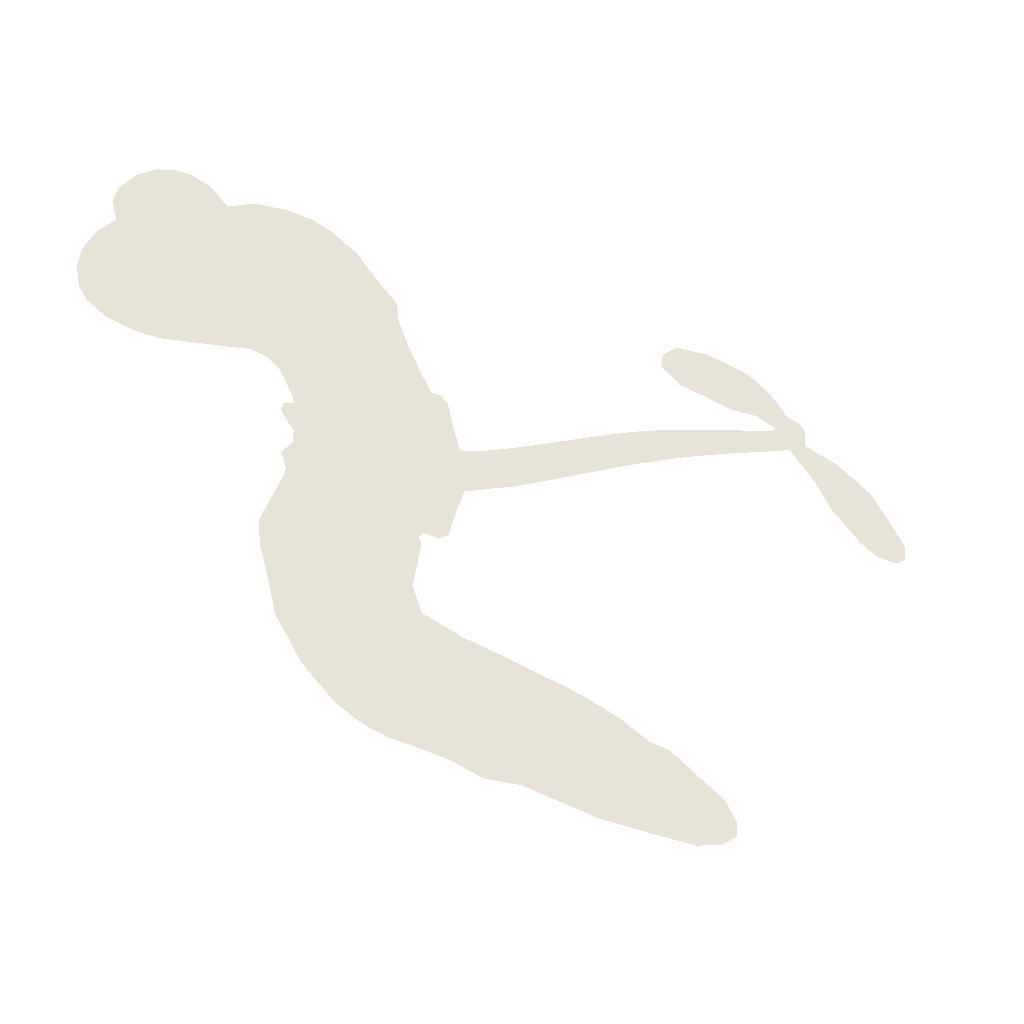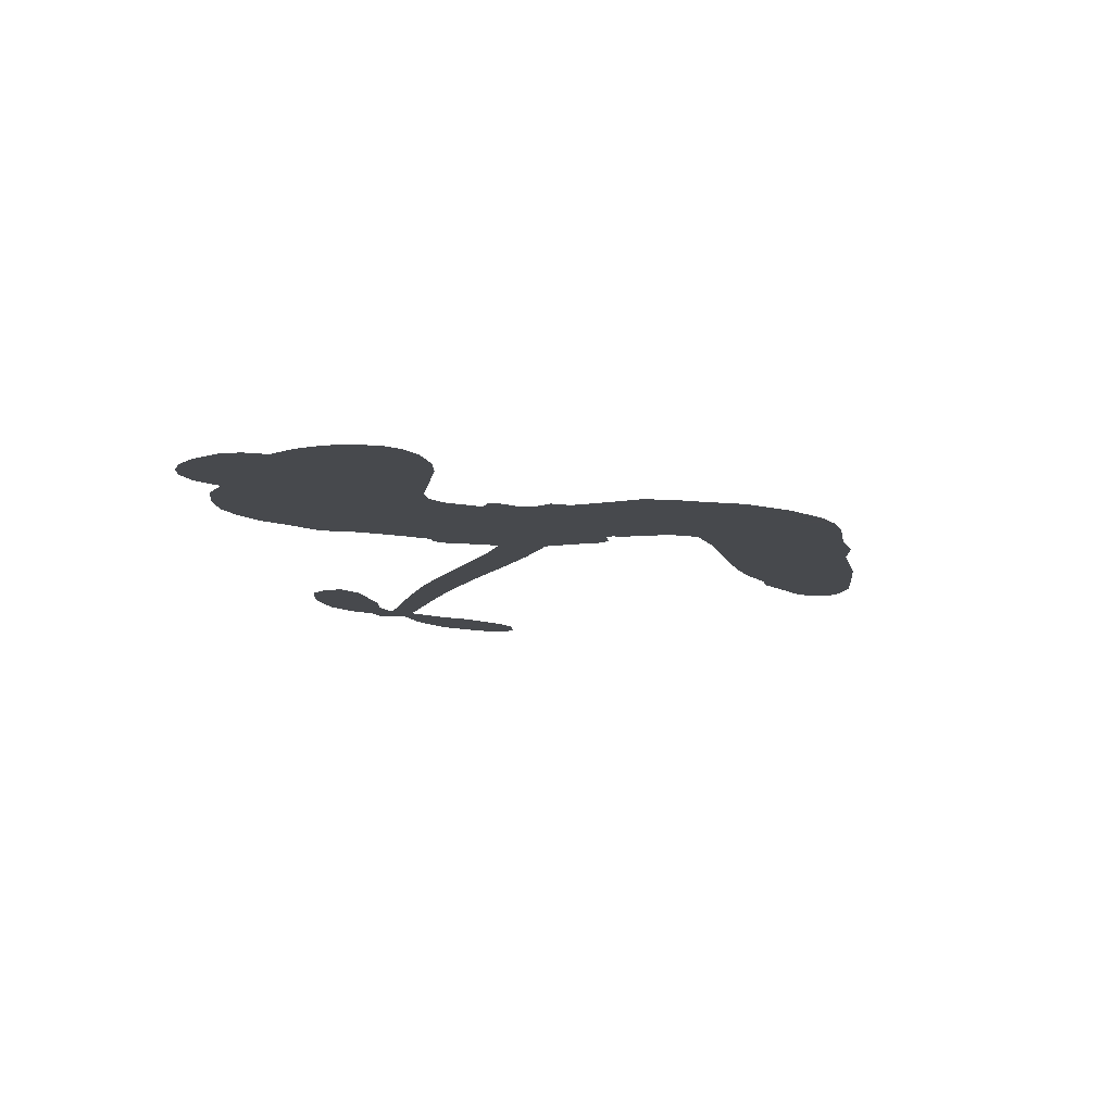
<metadata>
{"format":"obj","ext":"obj","renderer":"f3d","projection":"perspective","resolution":1024,"background":"white","views":[{"elev":-38.7,"azim":-22.7,"up":"+Y"},{"elev":-12.3,"azim":-88.6,"up":"+Z"}]}
</metadata>
<code>
v 88.05 953.6 0.2257
v 106.5 999.7 0.2142
v 135.2 1039 0.1893
v 124.1 1078 0.1564
v 130.3 1114 0.1258
v 158.2 1158 0
v 188.3 1184 0.102
v 219.7 1196 0.135
v 248 1196 0.1547
v 285.8 1181 0.1819
v 319.2 1145 0.2241
v 363.3 1171 0.2597
v 423.3 1179 0.2811
v 472.1 1173 0.2947
v 508.8 1157 0.3046
v 554.7 1124 0.3194
v 632 1032 0.357
v 636.8 992.4 0.3705
v 699.9 850.4 0.4716
v 718 847.8 0.486
v 729.7 835.4 0.5
v 754.5 737 0.5272
v 1099 896.6 0.6118
v 1358 983.4 0.6795
v 1366 990.7 0.6864
v 1278 1007 0.7179
v 1178 1030 0.7338
v 1139 1063 0.7382
v 1144 1095 0.741
v 1173 1121 0.75
v 1237 1126 0.73
v 1319 1105 0.7164
v 1394 1027 0.6913
v 1415 1020 0.6867
v 1428 1005 0.6845
v 1425 967.6 0.6806
v 1481 947.6 0.6797
v 1553 894.9 0.6797
v 1610 794.7 0.6797
v 1607 764 0.6797
v 1589 748.5 0.6797
v 1550 751.5 0.6797
v 1517 773.6 0.6797
v 1462 836.8 0.6797
v 1391 948 0.6784
v 763.2 653.9 0.5463
v 737.1 554.7 0.5748
v 721.2 543.9 0.5774
v 692.5 547 0.5876
v 686.6 535.8 0.6008
v 691.3 523.8 0.6103
v 678.5 439.1 0.669
v 695.9 388.6 0.7013
v 765 361.3 0.6935
v 971.3 304.3 0.5832
v 1031 279.1 0.546
v 1080 248.7 0.5055
v 1116 240.7 0.4795
v 1208 171.4 0.3786
v 1226 137 0.324
v 1225 110.8 0.25
v 1198 89.43 0.3476
v 1152 77.96 0.4048
v 987.6 88.91 0.5381
v 865.2 116.5 0.6229
v 801.3 113.8 0.662
v 747.7 132.9 0.6969
v 646.3 148.9 0.7854
v 606.8 161.9 0.8353
v 563.4 187.9 1
v 506.6 246 0.7852
v 460.7 322.2 0.7241
v 428.8 441.8 0.6592
v 423 490.1 0.64
v 460.4 605.4 0.5732
v 449.5 636.3 0.5548
v 467.2 662.6 0.5366
v 467.2 688.1 0.5138
v 442.6 724.2 0.488
v 446.6 738.2 0.4836
v 461.8 745.1 0.475
v 461.7 756.8 0.4601
v 436.4 807.7 0.3966
v 411.9 829 0.3579
v 381.9 835.2 0.3262
v 238.8 806.3 0.2586
v 197 806.2 0.2511
v 144.7 819.8 0.2439
v 110.2 843.6 0.2394
v 93.27 868.1 0.2368
v 84.59 909.6 0.2319
v 1072 810.6 0.5994
v 1376 981 0.682
v 486.4 749.4 0.4707
v 670.5 549.3 0.5938
v 685.3 480.9 0.6381
v 464 725.9 0.4874
v 701.4 821.2 0.4858
v 748.4 603.6 0.5622
v 1225 882.4 0.6359
v 1384 1005 0.688
v 1306 914.5 0.6569
v 1347 930.9 0.6682
v 454.4 705.2 0.4976
v 685.9 572.6 0.5788
v 1328 1008 0.7066
v 1403 989.6 0.6836
v 1358 1023 0.6984
v 1190 126.3 0.3594
v 1575 783.5 0.6797
v 486.1 789.9 0.4356
v 668.6 519.4 0.6142
v 483.7 707.6 0.5014
v 145.7 885.9 0.2382
v 234.6 1145 0.1552
v 403.5 877.2 0.3324
v 741.2 785.8 0.5019
v 715 571.4 0.574
v 1228 942.6 0.6416
v 1295 962.7 0.6585
v 635.9 583.9 0.5787
v 644 831.3 0.4567
v 513.4 673.8 0.5268
v 460.1 853 0.378
v 706.2 614.1 0.5604
v 1357 956.9 0.6737
v 614.3 534.4 0.6088
v 1320 945.3 0.6633
v 1280 933.3 0.6528
v 502.4 629.8 0.5563
v 1083 178.4 0.4835
v 1432 894.1 0.6798
v 1180 1073 0.7367
v 1361 1073 0.7065
v 1583 844.8 0.6797
v 189.8 1084 0.1614
v 1265 898.9 0.6462
v 1091 214.1 0.4878
v 1431 931.6 0.6796
v 1025 210.2 0.5314
v 1162 205.9 0.436
v 1124 188.6 0.4558
v 459.4 1094 0.2996
v 651.8 230.6 0.7746
v 126.9 928.2 0.2303
v 216.4 874.1 0.2508
v 195.4 1145 0.111
v 571.1 760.6 0.4757
v 615.7 468.4 0.6496
v 1229 1019 0.7265
v 1330 1049 0.709
v 158.5 1067 0.1686
v 195.9 1010 0.2103
v 190.3 1047 0.189
v 257.1 1035 0.2197
v 226.6 1064 0.1922
v 1070 82.9 0.4788
v 1159 159.9 0.4135
v 476.1 1132 0.2993
v 557.8 997.2 0.3529
v 638.1 190.1 0.8021
v 217.3 837.1 0.2536
v 308.7 820.2 0.2803
v 177.1 855.3 0.2454
v 525.2 765.9 0.4638
v 652.7 464.1 0.6517
v 624.1 411.2 0.6851
v 223.5 1029 0.2092
v 246.8 967.5 0.2398
v 282 1093 0.2106
v 223.6 1106 0.1665
v 430.8 1131 0.2852
v 509.7 1095 0.3145
v 599 1005 0.3597
v 697.2 141.6 0.7377
v 601.9 223.9 0.8371
v 528.9 723.3 0.4939
v 551.3 830.9 0.4282
v 259.6 1069 0.2071
v 307.6 1044 0.2406
v 592 1076 0.3381
v 473.5 821.4 0.4059
v 672.7 201 0.7629
v 717.2 253.8 0.7213
v 526.1 802.3 0.4387
v 575.1 1037 0.3449
v 665 920.4 0.4135
v 504.6 839 0.4069
v 545.7 1070 0.329
v 510.3 914.7 0.3697
v 587.6 933.4 0.3864
v 494.6 877.4 0.3811
v 603.3 968.6 0.3747
v 551 880.4 0.4007
v 448.6 916.9 0.3427
v 650.1 955.8 0.3907
v 460.4 885.6 0.3617
v 625.5 924.7 0.4009
v 594.2 893.3 0.408
v 636.9 888.1 0.4239
v 608.8 855.9 0.4322
v 681.6 885.2 0.4395
v 598.7 813.3 0.4521
v 655 862.1 0.4445
v 427.1 854.5 0.3566
v 639.3 554.3 0.5947
v 605.4 565.6 0.5908
v 583.9 621.9 0.5591
v 546.6 534.6 0.6117
v 1206 1103 0.7369
v 1222 1063 0.7299
v 1264 1051 0.722
v 187.5 928.4 0.2361
v 182.4 891.8 0.2418
v 663.7 743 0.5029
v 152.6 996.7 0.211
v 335.3 887.9 0.2908
v 661.7 404.9 0.6893
v 628.3 342.9 0.7251
v 662.6 365.3 0.7096
v 630 377.5 0.705
v 564.5 380.4 0.7037
v 595.2 359.9 0.7171
v 677 302.9 0.7315
v 538.1 315.5 0.7473
v 659.6 331.4 0.7248
v 623.9 288.3 0.7615
v 707.4 341.8 0.71
v 560.7 345.1 0.7274
v 446 382.6 0.6901
v 583 306.9 0.7569
v 278.4 1137 0.1933
v 255.1 1114 0.1846
v 396.4 1150 0.2717
v 359.5 1123 0.2538
v 397.4 1105 0.2745
v 358.3 1065 0.2617
v 531.6 1140 0.3118
v 504.5 1126 0.3078
v 594.9 191.5 0.8842
v 554.7 236.7 0.8518
v 294.6 990.7 0.2505
v 573.2 1100 0.3281
v 482.4 1018 0.3236
v 544.5 643.7 0.5464
v 540.7 601.8 0.5721
v 601.6 687.6 0.5222
v 557.7 680 0.5242
v 588.6 655.9 0.5395
v 637.3 632.1 0.5533
v 501.6 474.8 0.6463
v 1295 1041 0.7155
v 1292 1078 0.7185
v 1277 1118 0.7232
v 1249 1091 0.7269
v 157.6 916 0.2347
v 157.3 956.4 0.2253
v 196.5 968.4 0.2266
v 710.3 752.2 0.5093
v 641.8 785.9 0.4783
v 165.6 1026 0.1974
v 368.2 868.8 0.3121
v 371.9 917 0.3038
v 345 827.4 0.2987
v 267.1 855.3 0.2655
v 318.2 855.6 0.2851
v 289.7 892.6 0.2703
v 313.1 938.5 0.2714
v 625 252.5 0.7878
v 659.6 268.4 0.7543
v 587.8 266.6 0.7952
v 548.9 277 0.7847
v 720.9 299.1 0.7124
v 869 334.1 0.6428
v 743 330.4 0.7002
v 761.7 292.7 0.6932
v 817.3 348.2 0.6703
v 759.4 248.3 0.6962
v 733.5 215.5 0.7136
v 832.2 266.2 0.6548
v 780.7 326.3 0.6848
v 700.5 222.3 0.7373
v 742.5 174.8 0.7058
v 793.2 268.8 0.6767
v 817 305.9 0.666
v 786.6 160.6 0.6752
v 854.3 298 0.6458
v 809.4 213.6 0.6647
v 897.6 241.2 0.6146
v 771.2 210.1 0.6883
v 920.2 319.2 0.6131
v 868.3 263.3 0.6342
v 847.7 227 0.6426
v 903.8 281.8 0.6166
v 844.4 169.6 0.6397
v 950.1 253.2 0.5857
v 730.6 375.5 0.7027
v 323.6 1100 0.2353
v 286.6 1022 0.2374
v 263.2 1001 0.2343
v 317.9 1012 0.2548
v 340.3 1036 0.2592
v 330.8 972.7 0.2708
v 398.6 1015 0.2913
v 352 1000 0.2734
v 372.1 960.7 0.2928
v 409.7 937 0.3173
v 418.3 905.3 0.3315
v 451.6 971.7 0.3253
v 405.9 976 0.3044
v 507 1053 0.3226
v 468.3 1055 0.3098
v 522.9 1016 0.337
v 422.6 1064 0.291
v 440.2 1021 0.3071
v 498.6 974.4 0.3424
v 577 588.8 0.5786
v 545.5 568.3 0.5919
v 443.4 549.2 0.6113
v 499.9 581.4 0.5866
v 452.5 577.3 0.5936
v 480 555.3 0.6036
v 472.4 511.4 0.628
v 615.2 608.3 0.5663
v 666.6 608 0.5645
v 682.7 650.2 0.5454
v 458.7 469.6 0.6483
v 518 363.8 0.7103
v 122 966.6 0.2217
v 703.7 786.4 0.4951
v 603 778.9 0.472
v 566.3 795.5 0.4535
v 615.5 737 0.4968
v 668.3 808 0.4769
v 273.5 813.6 0.2675
v 340.2 919.3 0.2876
v 281.7 958.1 0.2543
v 257.1 924.2 0.2533
v 222.3 939.9 0.2406
v 818.1 145.9 0.6543
v 882.8 195.7 0.6182
v 327.7 1068 0.2449
v 390.5 1071 0.2761
v 476 943.5 0.3446
v 514.8 509.8 0.6271
v 560.2 479.2 0.6437
v 433.3 519.9 0.6271
v 723.2 649 0.5475
v 739.8 693.1 0.5353
v 643.2 670.1 0.5342
v 686.2 696.6 0.5264
v 673.1 772.5 0.4925
v 575.4 721.8 0.4999
v 249.6 888.7 0.2572
v 880.9 154.4 0.6153
v 925.9 102.6 0.5793
v 948.4 171.1 0.5739
v 895.4 109.6 0.6006
v 918.4 142.6 0.5895
v 957.3 129.7 0.5625
v 914.1 179 0.5968
v 939 212.4 0.5858
v 1001 161 0.538
v 982.1 221.8 0.561
v 1011 246 0.5482
v 1046 239.2 0.525
v 1001 291.7 0.5649
v 923.7 730.6 0.5668
v 921.7 811.1 0.5732
v 714.4 718.4 0.5228
v 643.9 707 0.5162
v 993 125.2 0.5385
v 1046 131.5 0.5021
v 1028 85.73 0.5102
v 1114 139.9 0.4493
v 982.3 262.9 0.569
v 847.5 690.6 0.5522
v 1079 143.3 0.4787
v 1111 80.29 0.4437
v 1094 111.1 0.4618
v 1133 109.1 0.4252
v 836.5 769.4 0.5547
v 769.8 710.7 0.5374
v 795.4 751.6 0.5441
v 1540 819.1 0.6797
v 1547 856.9 0.6797
v 1496 885 0.6797
v 1490 805.9 0.6797
v 1508 843.8 0.6797
v 168.7 1117 0.1157
v 632.5 502.4 0.6274
v 592.2 503 0.6288
v 550.4 917.3 0.3826
v 555.5 957 0.3671
v 573 855.3 0.4213
v 484.1 284.5 0.7518
v 499.6 319.9 0.7348
v 939.1 288 0.5978
v 485.4 424 0.6725
v 528.8 407.6 0.685
v 576.9 427.4 0.6748
v 521.4 443.6 0.6639
v 608.6 437.9 0.6685
v 554.7 449.2 0.6614
v 978.3 187.1 0.5572
v 1043 172.8 0.5116
v 1058 203.8 0.5075
v 828.3 725.4 0.5506
v 805.8 673.1 0.5468
v 876.1 730 0.5592
v 879.1 790 0.564
v 997.5 771.2 0.5828
v 909.1 765.2 0.5674
v 960.7 750.9 0.5747
v 1009 854.9 0.5922
v 961.5 793.4 0.5786
v 1010 813.9 0.5888
v 964.9 833.1 0.5826
v 1034 791.1 0.591
v 1518 922.6 0.6797
v 1468 912.5 0.6797
v 1448 866.5 0.6797
v 520.3 948.1 0.3594
v 437.8 412.3 0.6737
v 487.3 386.7 0.6931
v 453.6 352.7 0.7075
v 487 348.5 0.7149
v 799.9 700.2 0.545
v 1163 920.4 0.6259
v 1202 909.3 0.6334
v 1147 847.8 0.6169
v 1185 865.4 0.6262
v 1153 884.3 0.6213
v 1109 862.6 0.6111
v 1053 876.2 0.6019
v 1050 838.8 0.5981
v 710.3 187.4 0.7309
v 675.2 166.4 0.7601
f 112 206 391
f 186 160 174
f 75 130 76
f 203 122 201
f 105 121 206
f 45 107 93
f 51 50 112
f 123 78 77
f 89 88 114
f 125 118 99
f 1 91 145
f 162 164 87
f 25 108 106
f 43 42 110
f 80 79 97
f 126 93 24
f 58 138 142
f 179 299 180
f 128 129 102
f 105 125 325
f 52 166 167
f 143 159 172
f 240 176 70
f 142 138 131
f 176 240 161
f 223 231 219
f 59 158 109
f 95 112 50
f 117 21 98
f 113 94 97
f 97 104 113
f 104 78 113
f 349 383 22
f 166 112 391
f 105 95 49
f 74 73 327
f 51 112 96
f 82 94 111
f 107 34 101
f 52 218 53
f 323 345 322
f 203 260 122
f 90 89 114
f 167 221 218
f 145 256 257
f 91 90 114
f 298 232 170
f 98 19 334
f 282 183 437
f 77 76 130
f 4 3 152
f 152 5 4
f 56 365 366
f 45 126 103
f 115 9 8
f 8 7 147
f 45 139 36
f 106 151 252
f 147 7 6
f 381 158 375
f 114 145 91
f 246 208 245
f 136 154 156
f 10 9 115
f 19 122 334
f 205 83 124
f 17 174 18
f 84 205 116
f 165 111 94
f 182 83 111
f 162 146 164
f 239 15 159
f 206 207 127
f 129 137 102
f 236 234 235
f 350 250 326
f 172 159 14
f 180 302 342
f 126 45 93
f 322 318 320
f 239 238 15
f 211 150 212
f 5 152 390
f 136 152 154
f 25 93 101
f 31 30 210
f 107 45 36
f 124 192 197
f 161 183 144
f 119 430 137
f 120 119 129
f 296 364 376
f 359 361 355
f 287 274 285
f 363 373 406
f 276 285 281
f 50 49 95
f 53 218 220
f 275 54 297
f 49 48 118
f 126 128 103
f 274 287 294
f 58 57 138
f 78 123 113
f 407 406 131
f 118 105 49
f 375 158 142
f 68 161 69
f 61 109 62
f 421 139 132
f 109 60 59
f 166 52 96
f 423 394 160
f 60 109 61
f 348 349 351
f 85 84 116
f 141 58 142
f 162 87 86
f 43 110 385
f 134 32 151
f 386 385 135
f 110 42 41
f 110 135 385
f 102 103 128
f 57 366 407
f 40 110 41
f 40 39 110
f 421 387 420
f 119 137 129
f 141 158 59
f 37 36 139
f 105 206 95
f 47 118 48
f 94 81 97
f 95 206 112
f 430 433 432
f 432 100 430
f 413 416 369
f 82 81 94
f 177 165 94
f 98 20 19
f 98 21 20
f 97 79 104
f 63 62 109
f 108 151 106
f 117 330 259
f 210 133 211
f 93 107 101
f 83 82 111
f 259 22 117
f 348 99 46
f 47 99 118
f 24 93 25
f 132 139 45
f 35 34 107
f 126 24 128
f 101 34 33
f 118 125 105
f 130 123 77
f 115 8 147
f 128 24 120
f 108 101 33
f 27 133 28
f 108 33 134
f 255 253 254
f 185 111 165
f 28 133 29
f 133 30 29
f 129 128 120
f 110 39 135
f 159 15 14
f 145 114 256
f 193 160 394
f 101 108 25
f 389 388 385
f 36 35 107
f 168 154 153
f 81 80 97
f 372 373 363
f 151 108 134
f 214 114 164
f 145 257 329
f 163 265 335
f 179 233 171
f 390 6 5
f 147 390 171
f 113 123 177
f 177 123 248
f 209 346 392
f 397 396 225
f 261 154 152
f 27 150 211
f 253 252 151
f 152 136 390
f 3 2 216
f 168 169 300
f 261 152 3
f 168 156 154
f 261 153 154
f 234 236 172
f 179 156 155
f 147 171 115
f 64 374 372
f 375 380 381
f 141 142 158
f 142 131 375
f 172 14 13
f 143 173 239
f 308 205 197
f 196 198 187
f 283 175 67
f 161 144 176
f 264 266 163
f 214 146 213
f 85 262 264
f 262 85 116
f 114 88 164
f 87 164 88
f 177 94 113
f 332 148 331
f 112 166 96
f 166 149 403
f 346 209 345
f 223 219 221
f 169 168 153
f 155 156 168
f 265 162 86
f 162 265 146
f 179 180 170
f 11 10 232
f 136 156 171
f 171 156 179
f 12 234 13
f 172 13 234
f 173 311 189
f 189 311 313
f 16 173 189
f 200 198 199
f 288 280 284
f 183 282 144
f 270 184 224
f 70 176 241
f 245 248 123
f 148 165 177
f 188 194 192
f 188 182 185
f 179 155 299
f 179 170 233
f 299 300 242
f 301 302 180
f 188 192 124
f 17 181 186
f 83 182 124
f 438 161 68
f 437 283 279
f 288 290 286
f 220 226 228
f 332 165 148
f 188 185 178
f 17 186 174
f 189 186 181
f 174 193 18
f 185 182 111
f 202 187 200
f 182 188 124
f 16 189 243
f 311 173 312
f 189 313 186
f 194 190 192
f 18 193 196
f 194 188 178
f 190 195 197
f 160 193 174
f 198 196 193
f 122 204 201
f 393 194 199
f 160 313 316
f 304 314 343
f 190 197 192
f 198 193 191
f 197 195 308
f 199 191 393
f 198 191 199
f 395 194 178
f 198 200 187
f 201 200 199
f 204 19 202
f 395 199 194
f 201 395 203
f 332 178 185
f 204 202 200
f 260 331 333
f 201 204 200
f 19 204 122
f 83 205 84
f 197 205 124
f 207 206 121
f 206 127 391
f 324 317 207
f 130 320 246
f 250 350 249
f 123 130 245
f 127 207 209
f 207 121 324
f 30 133 210
f 133 27 211
f 150 26 212
f 210 211 255
f 252 212 26
f 253 255 212
f 146 354 339
f 258 153 216
f 146 214 164
f 256 214 213
f 353 247 333
f 348 46 349
f 2 1 329
f 216 257 258
f 307 263 308
f 354 267 338
f 52 167 218
f 221 220 218
f 221 167 223
f 269 270 227
f 219 226 220
f 53 220 228
f 167 222 223
f 219 220 221
f 402 400 404
f 328 225 229
f 222 229 223
f 269 227 271
f 226 227 224
f 224 273 228
f 397 72 396
f 71 70 241
f 227 226 219
f 226 224 228
f 223 229 231
f 144 269 176
f 273 224 184
f 297 53 228
f 399 251 327
f 231 229 225
f 400 402 399
f 426 427 425
f 71 241 272
f 219 231 227
f 10 115 232
f 233 115 171
f 170 232 233
f 115 233 232
f 11 235 12
f 234 12 235
f 11 232 298
f 236 143 172
f 235 11 298
f 235 237 343
f 299 301 180
f 237 302 304
f 143 239 159
f 173 16 238
f 173 238 239
f 70 69 240
f 161 240 69
f 176 269 271
f 271 231 272
f 338 268 337
f 262 263 217
f 314 312 143
f 189 181 243
f 316 313 244
f 246 245 130
f 249 248 245
f 319 322 321
f 318 207 317
f 250 249 208
f 215 260 333
f 249 245 208
f 248 247 353
f 250 208 324
f 247 248 249
f 325 250 324
f 325 326 250
f 230 399 424
f 400 222 401
f 106 252 26
f 253 151 32
f 255 254 31
f 212 252 253
f 210 255 31
f 253 32 254
f 212 255 211
f 214 256 114
f 257 256 213
f 257 213 258
f 216 2 329
f 339 258 213
f 169 153 258
f 330 117 98
f 326 351 350
f 331 260 203
f 259 330 352
f 3 216 261
f 153 261 216
f 263 262 116
f 266 264 262
f 310 304 305
f 301 242 303
f 265 266 267
f 266 262 217
f 267 266 217
f 265 163 266
f 268 267 217
f 268 338 267
f 263 336 217
f 268 303 337
f 270 269 144
f 227 231 271
f 270 144 282
f 227 270 224
f 272 231 225
f 176 271 241
f 272 225 396
f 241 271 272
f 184 278 276
f 228 273 275
f 276 284 285
f 285 274 277
f 273 276 275
f 284 276 278
f 184 276 273
f 54 275 281
f 175 283 437
f 276 281 275
f 279 184 282
f 278 184 279
f 437 279 282
f 290 288 284
f 376 398 296
f 277 54 281
f 282 184 270
f 438 183 161
f 66 286 67
f 67 286 283
f 279 290 278
f 284 280 285
f 285 280 287
f 277 281 285
f 340 65 295
f 278 290 284
f 292 287 280
f 294 287 292
f 340 286 66
f 341 293 295
f 292 280 293
f 358 359 355
f 279 283 290
f 286 290 283
f 293 280 288
f 291 294 398
f 294 292 289
f 295 293 288
f 289 292 293
f 294 289 296
f 294 291 274
f 340 288 286
f 293 341 289
f 361 362 341
f 365 376 364
f 342 170 180
f 275 297 228
f 237 235 298
f 300 299 155
f 301 299 242
f 168 300 155
f 337 300 169
f 242 337 303
f 342 302 237
f 305 301 303
f 311 312 244
f 336 303 268
f 307 310 306
f 301 305 302
f 305 303 306
f 303 336 306
f 304 302 305
f 307 306 263
f 305 306 310
f 308 263 116
f 307 195 309
f 308 116 205
f 195 307 308
f 309 344 316
f 309 244 315
f 307 309 310
f 315 310 309
f 312 173 143
f 313 311 244
f 314 143 236
f 315 312 314
f 244 309 316
f 186 313 160
f 343 314 236
f 315 314 304
f 315 304 310
f 244 312 315
f 344 309 195
f 393 394 423
f 208 246 317
f 318 317 246
f 75 320 130
f 207 318 209
f 323 251 345
f 320 318 246
f 320 321 322
f 322 319 323
f 320 75 321
f 318 322 209
f 347 74 323
f 327 323 74
f 317 324 208
f 325 324 121
f 105 325 121
f 326 325 125
f 348 326 125
f 350 247 249
f 230 425 399
f 323 327 251
f 427 397 328
f 73 399 327
f 145 329 1
f 216 329 257
f 334 330 98
f 215 352 260
f 332 331 203
f 331 148 333
f 178 332 203
f 332 185 165
f 353 333 148
f 371 247 350
f 122 260 334
f 334 260 352
f 336 263 306
f 265 86 335
f 268 217 336
f 300 337 242
f 337 169 338
f 169 258 339
f 265 354 146
f 146 339 213
f 169 339 338
f 65 340 66
f 288 340 295
f 65 355 295
f 341 295 355
f 237 298 342
f 170 342 298
f 235 343 236
f 304 343 237
f 195 190 344
f 423 344 190
f 346 345 251
f 322 345 209
f 399 425 400
f 391 392 149
f 99 348 125
f 323 319 347
f 413 410 368
f 259 370 22
f 215 351 370
f 326 348 351
f 371 333 247
f 370 351 349
f 371 215 333
f 259 352 215
f 334 352 330
f 148 177 353
f 248 353 177
f 267 354 265
f 339 354 338
f 360 363 357
f 289 341 362
f 357 359 360
f 358 356 359
f 364 140 365
f 360 359 356
f 355 65 358
f 361 359 357
f 356 64 360
f 364 405 140
f 361 357 362
f 355 361 341
f 357 363 405
f 289 362 296
f 360 64 372
f 374 157 373
f 296 362 364
f 362 357 405
f 366 365 140
f 398 376 55
f 366 140 407
f 56 366 57
f 417 415 418
f 365 56 367
f 428 384 383
f 22 370 349
f 215 370 259
f 350 351 371
f 215 371 351
f 373 157 380
f 363 360 372
f 378 375 131
f 373 378 406
f 372 374 373
f 381 380 379
f 365 367 376
f 55 376 367
f 377 410 408
f 46 383 349
f 406 378 131
f 373 380 378
f 63 381 379
f 380 375 378
f 157 379 380
f 63 109 381
f 158 381 109
f 408 382 384
f 22 383 384
f 386 135 38
f 377 408 428
f 428 46 409
f 385 386 389
f 387 386 38
f 389 44 388
f 421 420 37
f 422 44 387
f 386 387 389
f 43 385 388
f 44 389 387
f 171 390 136
f 6 390 147
f 392 391 127
f 166 391 149
f 209 392 127
f 149 392 346
f 394 393 191
f 190 194 393
f 193 394 191
f 423 160 316
f 203 395 178
f 199 395 201
f 272 396 71
f 222 328 229
f 328 397 225
f 291 398 55
f 294 296 398
f 400 328 222
f 401 222 167
f 399 402 251
f 167 403 401
f 404 149 346
f 404 400 401
f 346 251 402
f 166 403 167
f 404 403 149
f 404 401 403
f 346 402 404
f 140 405 363
f 362 405 364
f 407 131 138
f 363 406 140
f 407 138 57
f 140 406 407
f 410 377 368
f 413 411 410
f 428 408 384
f 382 408 410
f 413 414 416
f 382 410 411
f 369 411 413
f 416 414 412
f 436 434 435
f 413 368 414
f 417 416 412
f 92 436 419
f 418 369 416
f 417 419 436
f 139 421 37
f 417 418 416
f 417 412 419
f 387 38 420
f 422 421 132
f 344 423 316
f 421 422 387
f 393 423 190
f 72 397 427
f 399 73 424
f 400 425 328
f 425 427 328
f 425 230 426
f 72 427 426
f 46 428 383
f 377 428 409
f 119 429 430
f 137 430 100
f 432 433 431
f 429 23 433
f 434 431 433
f 433 430 429
f 434 433 23
f 415 417 436
f 92 431 434
f 434 436 92
f 434 23 435
f 415 436 435
f 437 183 438
f 68 175 438
f 437 438 175

</code>
